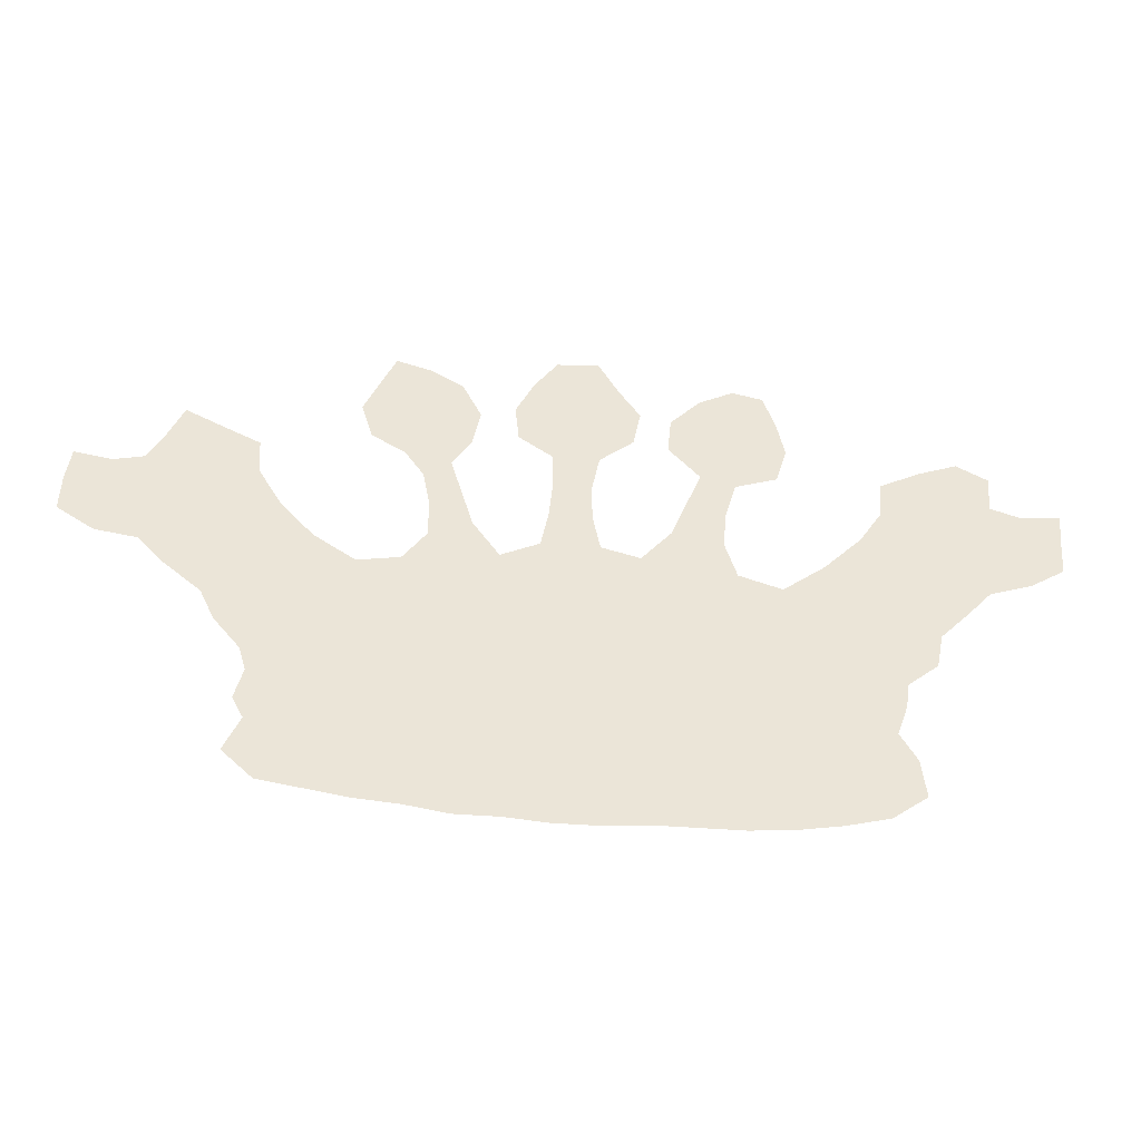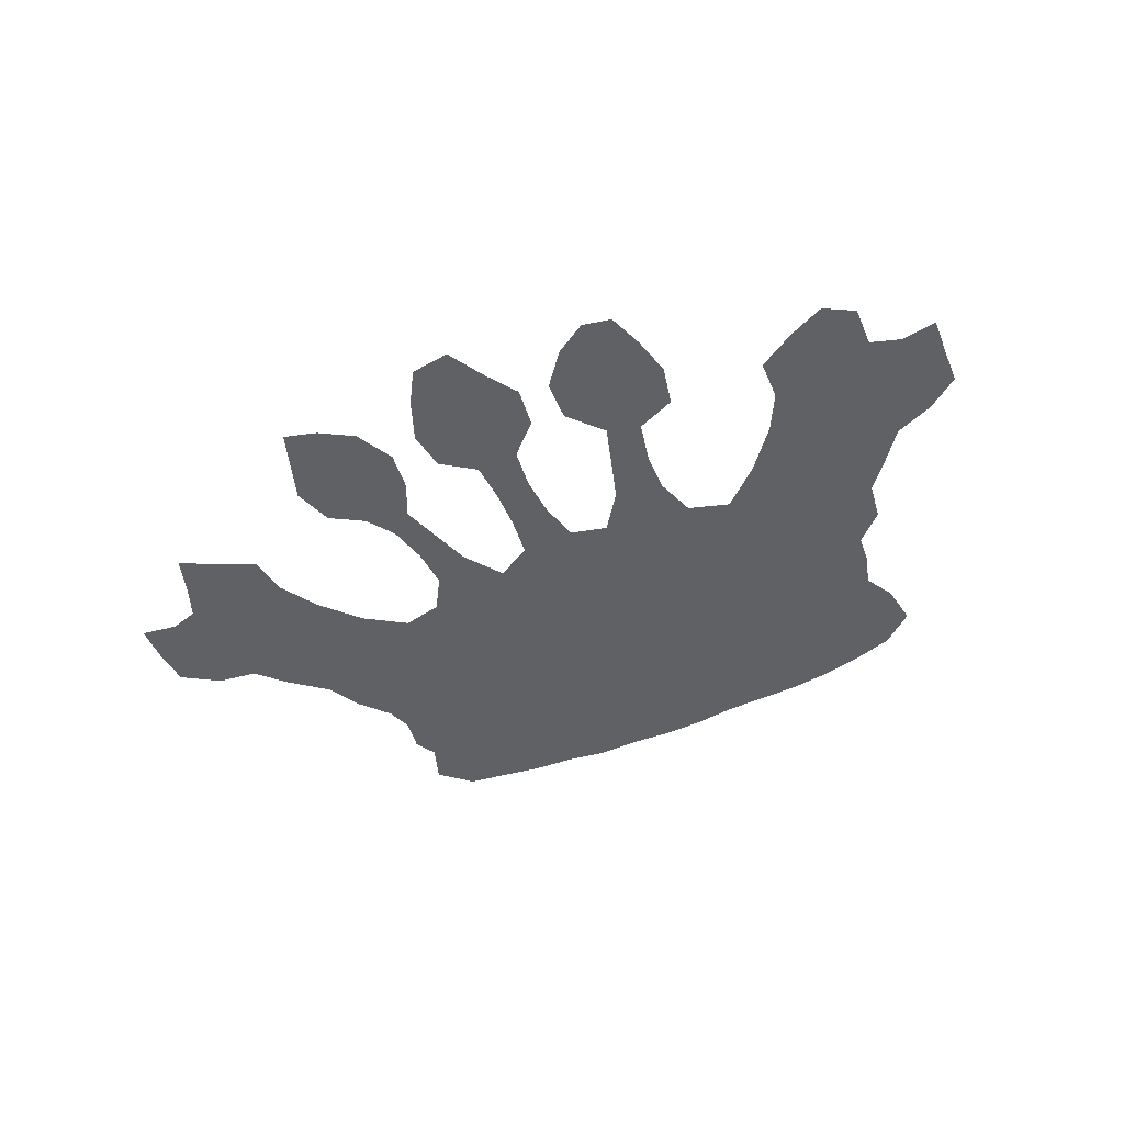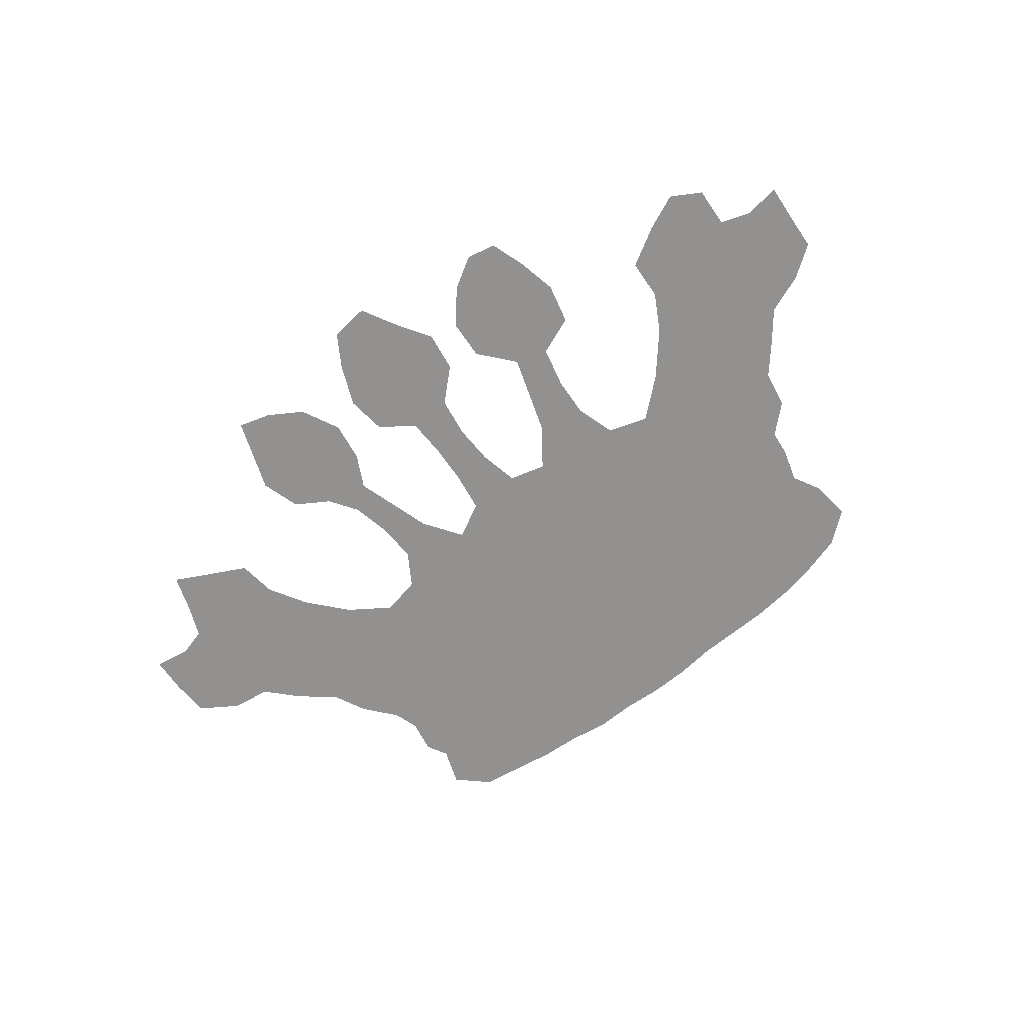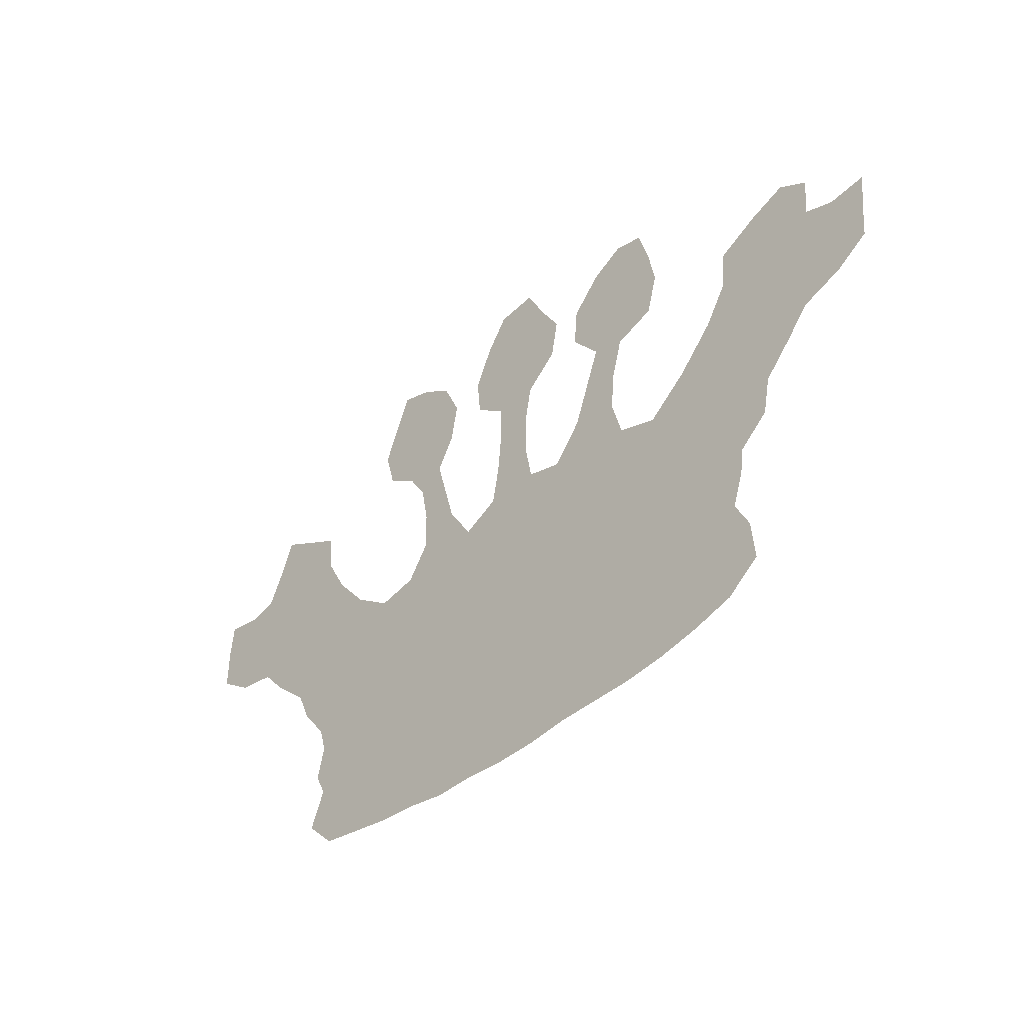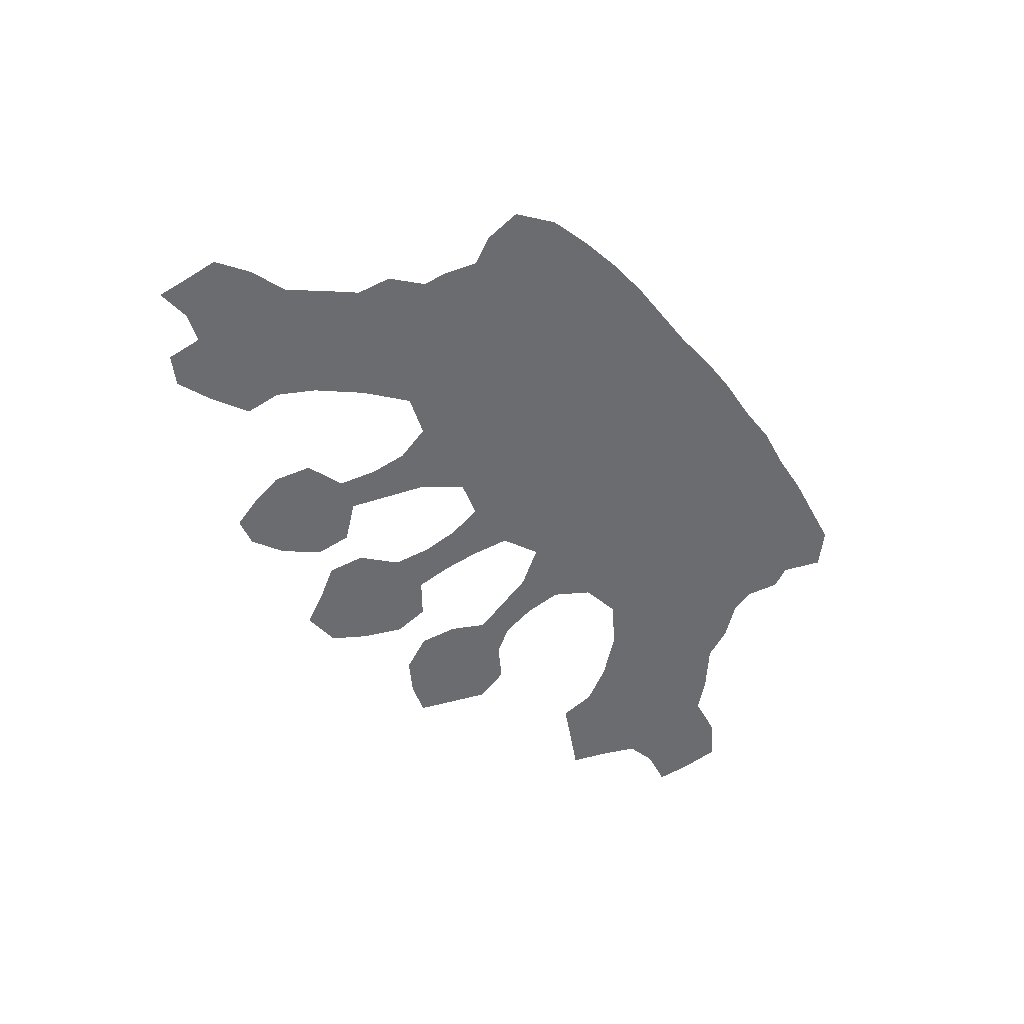
<metadata>
{"format":"obj","ext":"obj","renderer":"f3d","projection":"perspective","resolution":1024,"background":"white","views":[{"elev":-46.4,"azim":175.0,"up":"+Y"},{"elev":-47.1,"azim":-152.6,"up":"+Z"},{"elev":-66.1,"azim":-140.4,"up":"+Z"},{"elev":-42.2,"azim":-134.0,"up":"+Y"},{"elev":-53.7,"azim":-51.2,"up":"+Z"}]}
</metadata>
<code>
v 0.08696 0.3241 0
v 0.04348 0.3399 0
v 0.007905 0.3636 0
v 0.004431 0.4022 0
v 0 0.4427 0
v 0.03953 0.4387 0
v 0.07115 0.4506 0
v 0.06719 0.4941 0
v 0.09881 0.5138 0
v 0.1383 0.498 0
v 0.1818 0.4743 0
v 0.1858 0.4308 0
v 0.2095 0.3913 0
v 0.249 0.3478 0
v 0.2925 0.3123 0
v 0.336 0.3281 0
v 0.3478 0.3715 0
v 0.3439 0.415 0
v 0.332 0.4585 0
v 0.2885 0.4743 0
v 0.2767 0.5178 0
v 0.2846 0.5613 0
v 0.2964 0.6008 0
v 0.3281 0.6087 0
v 0.3636 0.5889 0
v 0.3953 0.5534 0
v 0.3992 0.5099 0
v 0.3676 0.4704 0
v 0.3821 0.4305 0
v 0.3992 0.3834 0
v 0.4308 0.3439 0
v 0.4704 0.3557 0
v 0.4783 0.3992 0
v 0.4783 0.4427 0
v 0.4704 0.4862 0
v 0.4348 0.5178 0
v 0.4269 0.5613 0
v 0.4485 0.5972 0
v 0.4704 0.6403 0
v 0.5138 0.6364 0
v 0.5375 0.6008 0
v 0.5573 0.5573 0
v 0.5534 0.5138 0
v 0.5178 0.4862 0
v 0.5178 0.4427 0
v 0.5217 0.3992 0
v 0.5296 0.3557 0
v 0.5692 0.336 0
v 0.5968 0.3795 0
v 0.6085 0.4221 0
v 0.6206 0.4664 0
v 0.6008 0.502 0
v 0.5929 0.5454 0
v 0.6127 0.5889 0
v 0.6482 0.6127 0
v 0.6838 0.6245 0
v 0.7009 0.5817 0
v 0.7154 0.5454 0
v 0.7036 0.502 0
v 0.668 0.4783 0
v 0.6482 0.4466 0
v 0.6403 0.4032 0
v 0.6403 0.3597 0
v 0.664 0.3241 0
v 0.7075 0.3162 0
v 0.751 0.3478 0
v 0.7866 0.3913 0
v 0.8103 0.4348 0
v 0.8142 0.4783 0
v 0.8528 0.4993 0
v 0.8933 0.5217 0
v 0.9087 0.4818 0
v 0.9249 0.4466 0
v 0.9565 0.4387 0
v 0.996 0.4466 0
v 1 0.4071 0
v 1 0.3636 0
v 0.9605 0.336 0
v 0.917 0.3281 0
v 0.8893 0.2964 0
v 0.8498 0.2609 0
v 0.834 0.2253 0
v 0.8063 0.1897 0
v 0.7984 0.1621 0
v 0.8063 0.1265 0
v 0.7945 0.1028 0
v 0.8103 0.06324 0
v 0.7787 0.03162 0
v 0.7344 0.02357 0
v 0.6917 0.01581 0
v 0.6482 0.01186 0
v 0.6047 0.003953 0
v 0.5613 0.003953 0
v 0.5178 0 0
v 0.4743 0 0
v 0.4308 0.003953 0
v 0.3881 0.003953 0
v 0.3439 0.003953 0
v 0.3004 0.007905 0
v 0.2576 0.01571 0
v 0.2134 0.02767 0
v 0.1779 0.05534 0
v 0.1818 0.09881 0
v 0.1976 0.1304 0
v 0.1858 0.166 0
v 0.1818 0.1937 0
v 0.1502 0.2213 0
v 0.1423 0.2609 0
v 0.1132 0.293 0
v 0.3861 0.1677 0
v 0.3384 0.1611 0
v 0.1775 0.232 0
v 0.2379 0.2481 0
v 0.226 0.2818 0
v 0.4352 0.166 0
v 0.3879 0.3345 0
v 0.1967 0.3065 0
v 0.03061 0.4142 0
v 0.149 0.4614 0
v 0.369 0.362 0
v 0.7736 0.07358 0
v 0.74 0.06155 0
v 0.7705 0.1456 0
v 0.9464 0.3681 0
v 0.8331 0.4028 0
v 0.9669 0.4032 0
v 0.8827 0.4716 0
v 0.3678 0.4016 0
v 0.2208 0.08136 0
v 0.2597 0.05793 0
v 0.2524 0.2159 0
v 0.1667 0.3285 0
v 0.1241 0.3728 0
v 0.1563 0.3577 0
v 0.1071 0.4739 0
v 0.1291 0.4345 0
v 0.06631 0.4076 0
v 0.3235 0.4918 0
v 0.3535 0.4469 0
v 0.3513 0.5158 0
v 0.4535 0.5545 0
v 0.3288 0.5638 0
v 0.7692 0.2513 0
v 0.7319 0.2446 0
v 0.6535 0.519 0
v 0.8208 0.3245 0
v 0.6207 0.3864 0
v 0.6293 0.4337 0
v 0.4955 0.5023 0
v 0.4872 0.6061 0
v 0.6583 0.574 0
v 0.5165 0.5814 0
v 0.5167 0.536 0
v 0.6152 0.3358 0
v 0.5582 0.1697 0
v 0.6009 0.1693 0
v 0.5117 0.3268 0
v 0.5145 0.1708 0
v 0.7136 0.08665 0
v 0.6458 0.1673 0
v 0.6374 0.4813 0
v 0.8478 0.4611 0
v 0.8707 0.4287 0
v 0.8721 0.3858 0
v 0.7888 0.2884 0
v 0.5009 0.3727 0
v 0.4991 0.4186 0
v 0.3518 0.2558 0
v 0.3818 0.08493 0
v 0.4368 0.2591 0
v 0.1565 0.2958 0
v 0.5031 0.2877 0
v 0.1995 0.3511 0
v 0.2803 0.1953 0
v 0.2658 0.2776 0
v 0.4631 0.3054 0
v 0.7614 0.1985 0
v 0.4533 0.215 0
v 0.3067 0.2679 0
v 0.3581 0.2041 0
v 0.6136 0.2439 0
v 0.5539 0.2471 0
v 0.477 0.2562 0
v 0.748 0.1095 0
v 0.6702 0.2036 0
v 0.702 0.2825 0
v 0.6495 0.2433 0
v 0.3236 0.2312 0
v 0.4241 0.08315 0
v 0.3965 0.2613 0
v 0.4682 0.08508 0
v 0.3042 0.03702 0
v 0.3435 0.08947 0
v 0.3165 0.1196 0
v 0.2543 0.1455 0
v 0.218 0.1667 0
v 0.556 0.08665 0
v 0.6029 0.0849 0
v 0.5104 0.08815 0
v 0.5185 0.2519 0
v 0.6923 0.04898 0
v 0.6644 0.1306 0
v 0.7327 0.1587 0
v 0.6415 0.09871 0
v 0.5323 0.1288 0
v 0.4925 0.04327 0
v 0.5375 0.2096 0
v 0.3713 0.296 0
v 0.4043 0.1263 0
v 0.4166 0.3005 0
v 0.4097 0.212 0
v 0.4486 0.04318 0
v 0.5777 0.045 0
v 0.4834 0.1334 0
v 0.5464 0.2917 0
v 0.4962 0.2145 0
v 0.3665 0.5461 0
v 0.7455 0.2932 0
v 0.8302 0.3665 0
v 0.6843 0.544 0
v 0.6254 0.5455 0
v 0.4748 0.5276 0
v 0.5848 0.2655 0
v 0.6656 0.2782 0
v 0.7785 0.3206 0
v 0.1921 0.2627 0
v 0.4022 0.04367 0
v 0.2395 0.3147 0
v 0.2915 0.1544 0
v 0.1248 0.3332 0
v 0.1606 0.3947 0
v 0.1058 0.4065 0
v 0.08385 0.3656 0
v 0.3125 0.5306 0
v 0.7951 0.2236 0
v 0.8526 0.3028 0
v 0.869 0.3399 0
v 0.484 0.5674 0
v 0.6266 0.2055 0
v 0.5886 0.3034 0
v 0.7152 0.2022 0
v 0.6778 0.09058 0
v 0.7933 0.3522 0
v 0.8097 0.2556 0
v 0.8239 0.2869 0
v 0.3621 0.1262 0
v 0.2701 0.1053 0
v 0.2832 0.2352 0
v 0.3142 0.1953 0
v 0.5821 0.2133 0
v 0.627 0.288 0
v 0.6906 0.2412 0
v 0.9201 0.4053 0
v 0.4962 0.4635 0
v 0.4436 0.1207 0
v 0.3061 0.0757 0
v 0.3527 0.04714 0
v 0.2506 0.1814 0
v 0.2319 0.1232 0
v 0.215 0.2145 0
v 0.04156 0.3794 0
v 0.578 0.1273 0
v 0.6206 0.13 0
v 0.535 0.04479 0
v 0.6901 0.1653 0
v 0.7061 0.125 0
v 0.6478 0.06016 0
v 0.3317 0.2921 0
v 0.3791 0.2328 0
v 0.6162 0.04175 0
v 0.9045 0.3656 0
v 0.4754 0.1785 0
f 117 171 226
f 175 114 113
f 2 261 3
f 168 180 269
f 76 126 77
f 4 118 5
f 10 119 11
f 16 116 120
f 171 109 108
f 22 142 23
f 86 121 87
f 84 123 85
f 55 151 56
f 253 271 124
f 74 253 126
f 74 126 75
f 70 162 127
f 70 127 71
f 13 173 14
f 179 175 248
f 101 129 102
f 132 171 117
f 233 230 133
f 7 135 8
f 7 136 135
f 233 232 137
f 68 163 162
f 19 138 20
f 19 18 139
f 138 139 28
f 36 141 37
f 200 207 182
f 86 184 121
f 161 60 145
f 219 243 146
f 219 146 237
f 147 62 148
f 38 150 39
f 221 145 151
f 36 222 141
f 120 30 128
f 205 199 197
f 106 112 107
f 154 63 147
f 223 250 181
f 223 215 182
f 170 211 178
f 170 178 183
f 64 224 186
f 148 61 161
f 68 125 163
f 68 162 69
f 243 225 146
f 143 244 165
f 42 153 43
f 254 45 44
f 33 166 167
f 209 169 189
f 188 180 168
f 226 108 112
f 113 114 226
f 261 4 3
f 189 227 212
f 190 211 170
f 210 208 190
f 124 78 77
f 228 117 114
f 261 137 118
f 4 261 118
f 118 6 5
f 119 12 11
f 116 31 30
f 120 116 30
f 214 255 191
f 142 24 23
f 121 88 87
f 123 184 86
f 123 86 85
f 151 57 56
f 54 151 55
f 124 271 79
f 126 253 124
f 77 126 124
f 126 76 75
f 127 73 72
f 127 72 71
f 128 30 29
f 100 130 101
f 99 192 100
f 98 192 99
f 246 193 169
f 111 229 194
f 246 194 193
f 111 249 229
f 129 104 103
f 129 103 102
f 173 132 117
f 133 134 231
f 1 109 230
f 135 9 8
f 135 10 9
f 136 12 119
f 135 119 10
f 135 136 119
f 232 231 136
f 233 133 232
f 1 233 2
f 2 233 261
f 137 7 6
f 118 137 6
f 138 21 20
f 18 128 139
f 139 128 29
f 28 139 29
f 138 28 140
f 138 140 234
f 138 19 139
f 140 28 27
f 141 38 37
f 142 217 25
f 24 142 25
f 21 234 22
f 142 140 217
f 82 235 83
f 235 143 177
f 64 186 65
f 121 122 88
f 122 201 89
f 88 122 89
f 52 145 221
f 52 161 145
f 145 60 59
f 236 81 80
f 271 237 79
f 147 63 62
f 148 62 61
f 49 147 50
f 50 147 148
f 34 254 35
f 150 40 39
f 151 220 57
f 54 221 151
f 151 145 220
f 153 42 152
f 141 238 38
f 141 222 238
f 153 149 44
f 35 222 36
f 222 149 153
f 16 120 17
f 17 128 18
f 17 120 128
f 196 106 105
f 196 105 104
f 131 113 260
f 112 108 107
f 48 154 49
f 49 154 147
f 154 64 63
f 213 197 264
f 263 262 198
f 251 181 187
f 259 104 129
f 191 212 206
f 200 216 207
f 89 201 90
f 122 159 201
f 144 252 241
f 159 266 242
f 51 161 52
f 161 61 60
f 50 148 51
f 51 148 161
f 163 73 127
f 162 163 127
f 162 70 69
f 67 219 125
f 219 237 164
f 66 243 67
f 245 244 81
f 245 165 244
f 218 143 165
f 153 44 43
f 150 152 40
f 152 42 41
f 40 152 41
f 157 48 47
f 166 157 47
f 149 254 44
f 167 46 45
f 33 167 34
f 35 254 149
f 166 47 46
f 167 166 46
f 32 166 33
f 114 117 226
f 16 208 116
f 208 168 190
f 178 115 272
f 184 122 121
f 247 194 229
f 172 183 200
f 249 248 174
f 249 174 229
f 188 179 248
f 144 177 143
f 191 206 199
f 228 114 175
f 248 113 131
f 250 207 155
f 15 175 179
f 251 223 181
f 155 207 158
f 176 183 172
f 176 170 183
f 184 159 122
f 31 176 32
f 186 224 252
f 252 187 185
f 185 187 239
f 212 227 96
f 209 246 169
f 179 188 168
f 208 268 168
f 110 209 115
f 116 210 31
f 210 190 170
f 211 110 115
f 206 212 95
f 189 169 227
f 189 191 255
f 192 130 100
f 227 257 97
f 180 110 211
f 247 195 259
f 257 256 192
f 257 192 98
f 193 194 256
f 258 131 260
f 259 196 104
f 195 258 196
f 177 84 83
f 258 260 196
f 264 94 93
f 155 158 205
f 213 93 92
f 198 197 213
f 156 155 262
f 156 262 263
f 251 187 224
f 187 181 239
f 264 206 94
f 214 199 205
f 214 191 199
f 157 172 215
f 183 178 216
f 200 183 216
f 201 91 90
f 130 129 101
f 185 160 265
f 177 203 123
f 241 185 265
f 265 160 202
f 184 266 159
f 184 203 266
f 267 270 91
f 202 160 263
f 201 267 91
f 242 202 204
f 16 15 268
f 157 176 172
f 31 210 176
f 166 32 157
f 210 170 176
f 116 208 210
f 190 168 269
f 178 211 115
f 212 96 95
f 191 189 212
f 91 270 92
f 206 95 94
f 115 255 214
f 157 215 48
f 215 200 182
f 215 172 200
f 216 272 158
f 207 216 158
f 1 230 233
f 134 132 173
f 231 134 173
f 232 7 137
f 232 136 7
f 21 138 234
f 217 26 25
f 217 27 26
f 65 186 218
f 65 218 66
f 218 144 143
f 67 243 219
f 125 219 164
f 220 58 57
f 220 59 58
f 53 52 221
f 53 221 54
f 222 153 238
f 35 149 222
f 15 179 268
f 240 215 223
f 250 156 239
f 250 155 156
f 224 187 252
f 125 164 163
f 237 271 164
f 164 271 253
f 146 245 236
f 225 165 146
f 225 218 165
f 244 143 235
f 38 238 150
f 260 112 106
f 260 113 226
f 260 226 112
f 226 171 108
f 167 45 254
f 14 228 15
f 15 228 175
f 14 173 228
f 73 253 74
f 229 195 247
f 229 174 258
f 111 194 246
f 228 173 117
f 171 230 109
f 231 13 12
f 231 173 13
f 133 230 134
f 134 230 132
f 171 132 230
f 231 12 136
f 232 133 231
f 234 142 22
f 234 140 142
f 217 140 27
f 244 235 82
f 235 177 83
f 237 236 80
f 236 245 81
f 237 80 79
f 237 146 236
f 220 145 59
f 238 152 150
f 238 153 152
f 213 264 93
f 262 197 198
f 67 125 68
f 239 156 160
f 154 251 64
f 154 48 240
f 144 241 177
f 177 241 203
f 123 203 184
f 84 177 123
f 263 198 204
f 159 242 201
f 267 242 204
f 163 164 253
f 66 225 243
f 244 82 81
f 146 165 245
f 66 218 225
f 32 176 157
f 111 246 110
f 209 110 246
f 130 256 247
f 130 247 129
f 249 111 180
f 248 131 174
f 248 175 113
f 188 248 249
f 188 249 180
f 182 207 250
f 223 182 250
f 251 240 223
f 154 240 251
f 180 111 110
f 186 252 144
f 241 252 185
f 73 163 253
f 185 239 160
f 227 97 96
f 34 167 254
f 272 115 214
f 189 255 209
f 115 209 255
f 257 98 97
f 169 193 257
f 169 257 227
f 247 259 129
f 256 130 192
f 256 194 247
f 193 256 257
f 174 131 258
f 195 229 258
f 195 196 259
f 240 48 215
f 218 186 144
f 260 106 196
f 261 233 137
f 262 205 197
f 262 155 205
f 156 263 160
f 64 251 224
f 239 181 250
f 199 206 264
f 197 199 264
f 241 265 203
f 266 265 202
f 266 202 242
f 266 203 265
f 267 198 270
f 270 198 213
f 204 198 267
f 201 242 267
f 202 263 204
f 16 268 208
f 268 179 168
f 190 269 211
f 269 180 211
f 270 213 92
f 158 214 205
f 272 214 158
f 216 178 272
f 124 79 78

</code>
